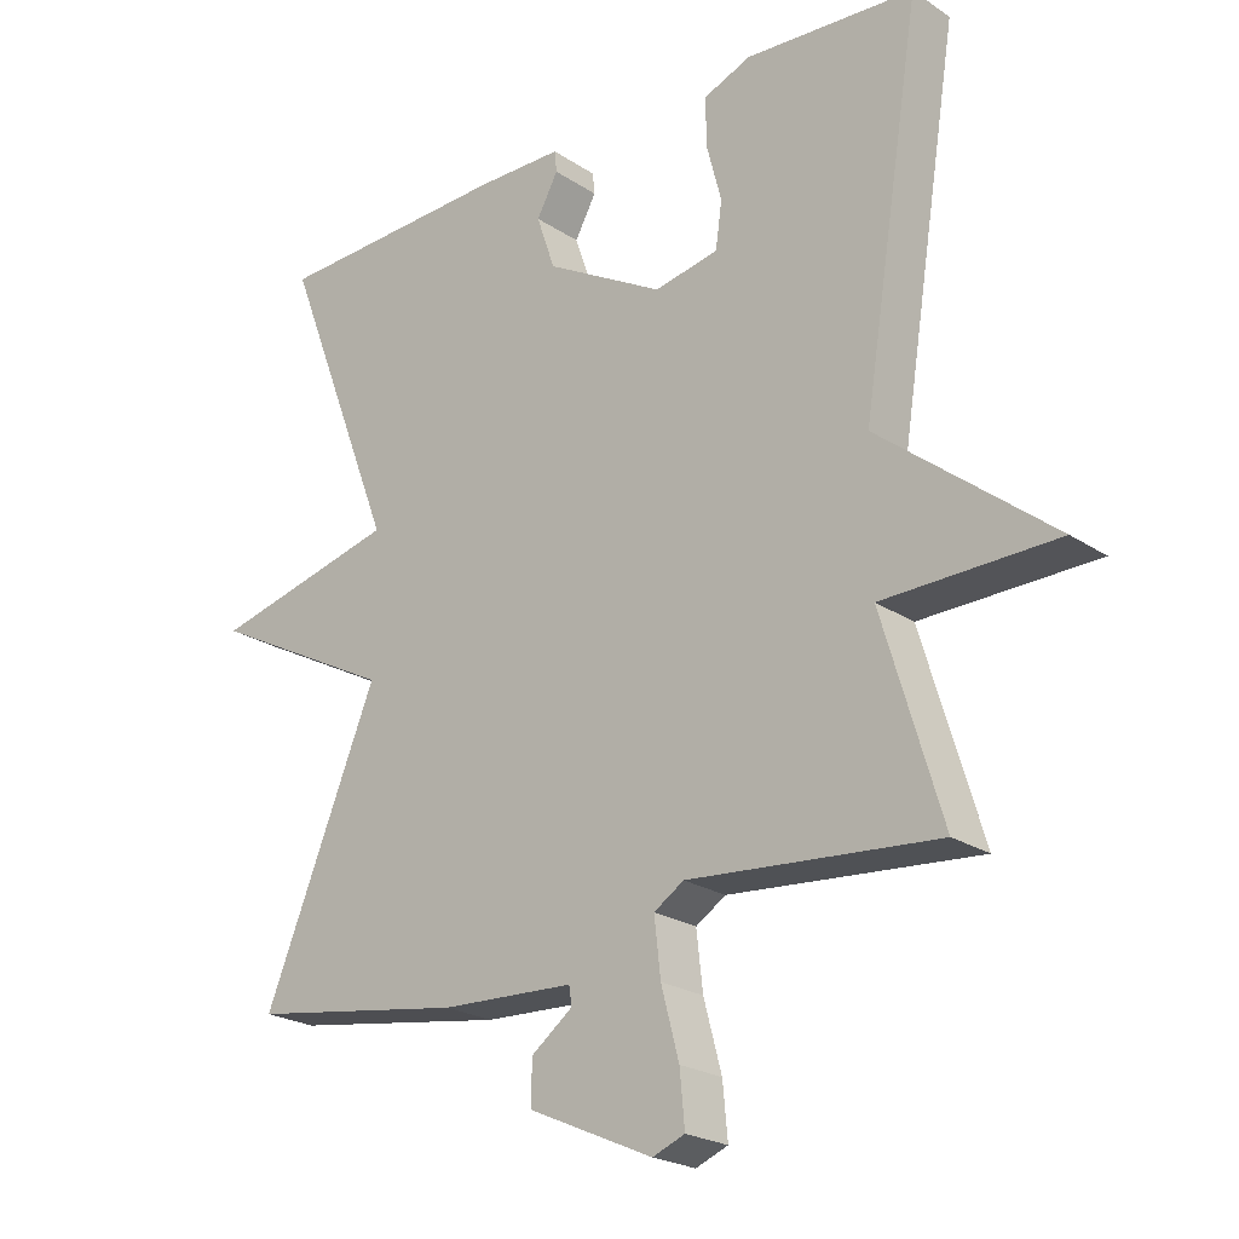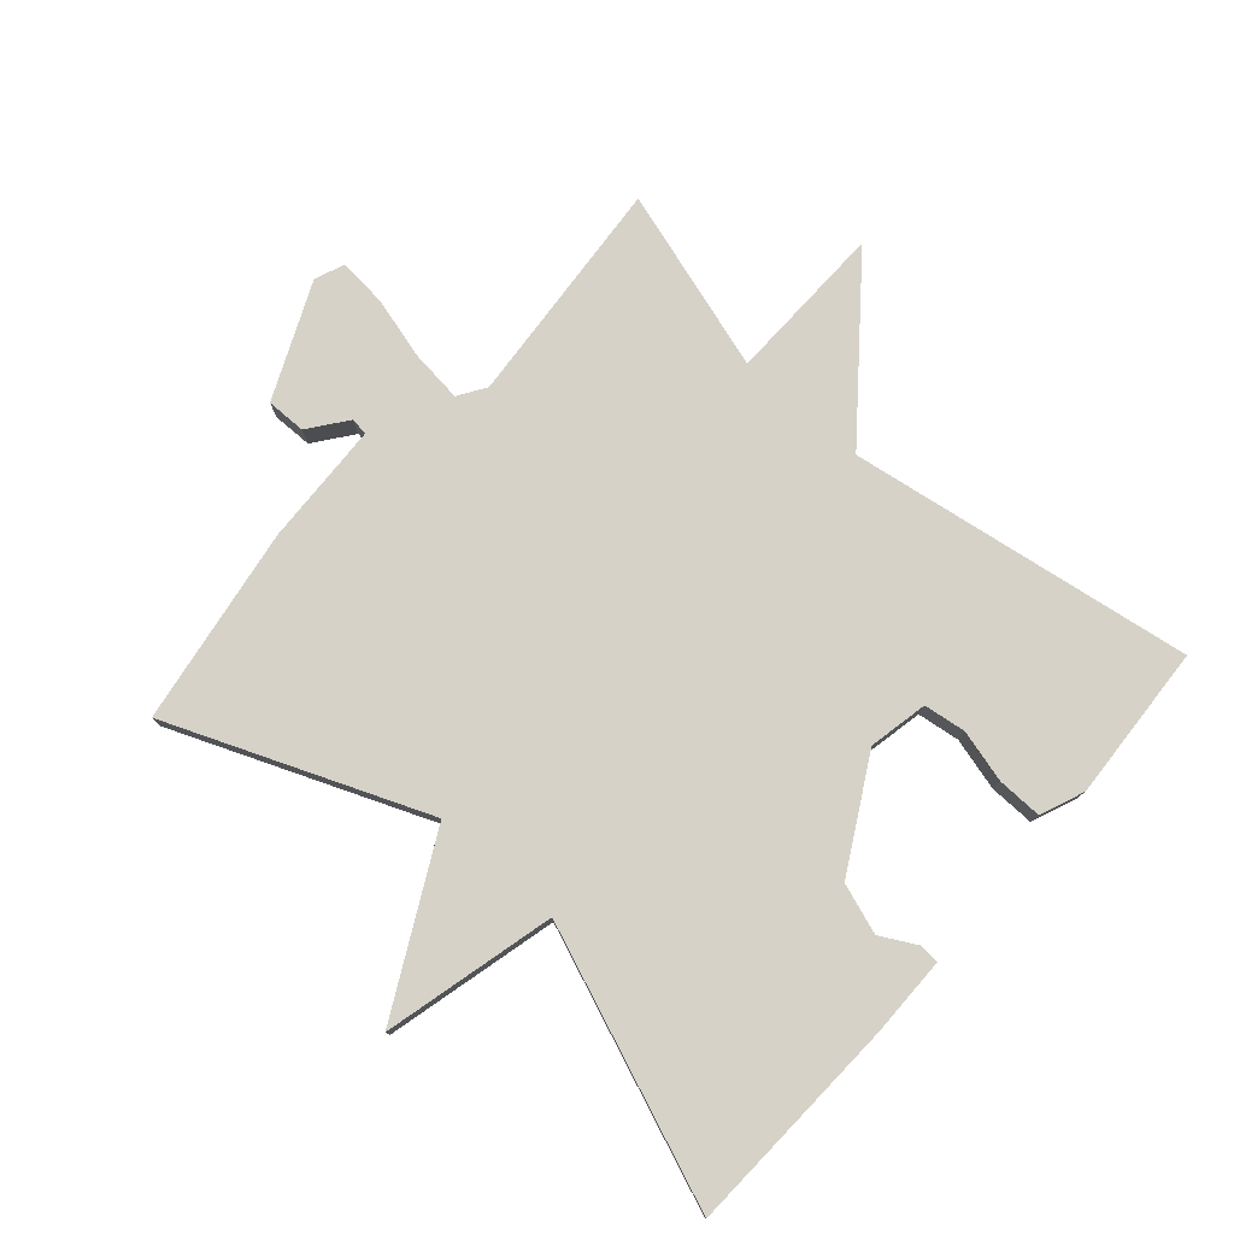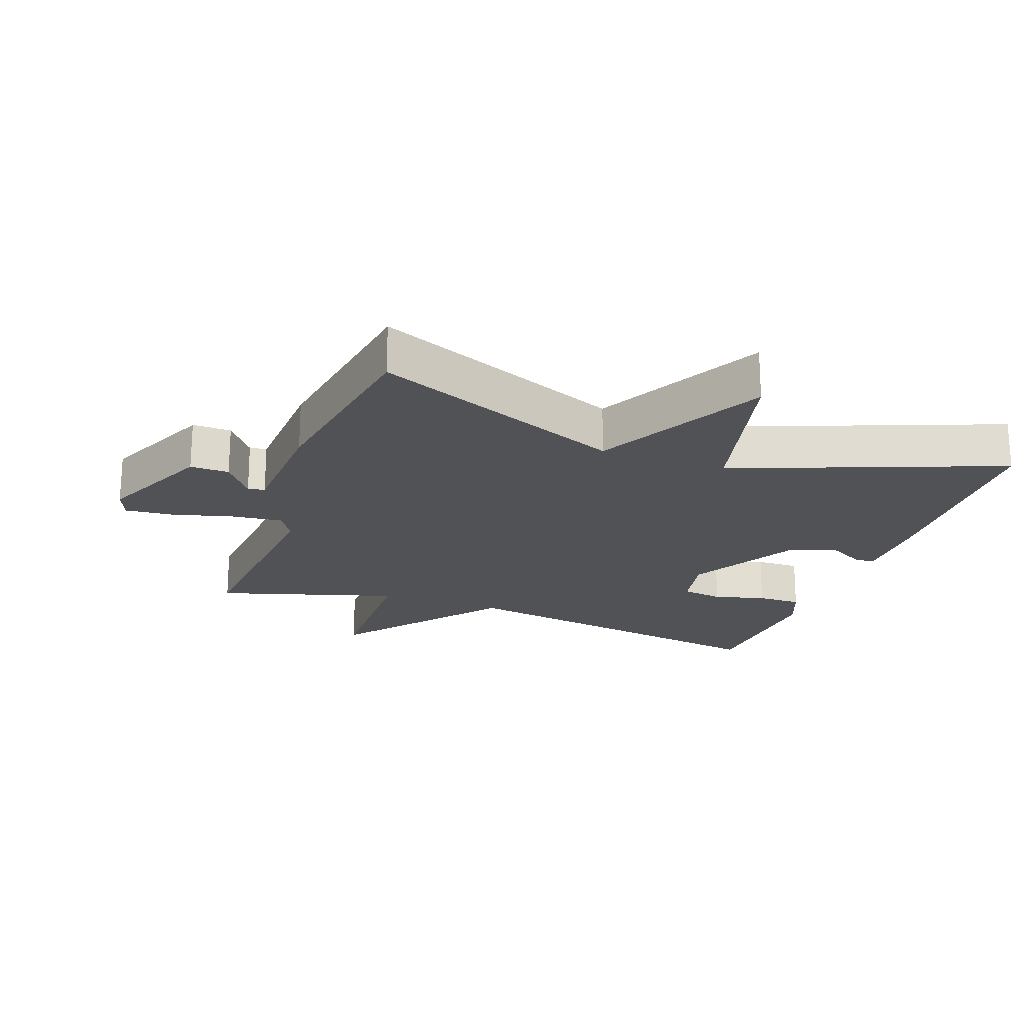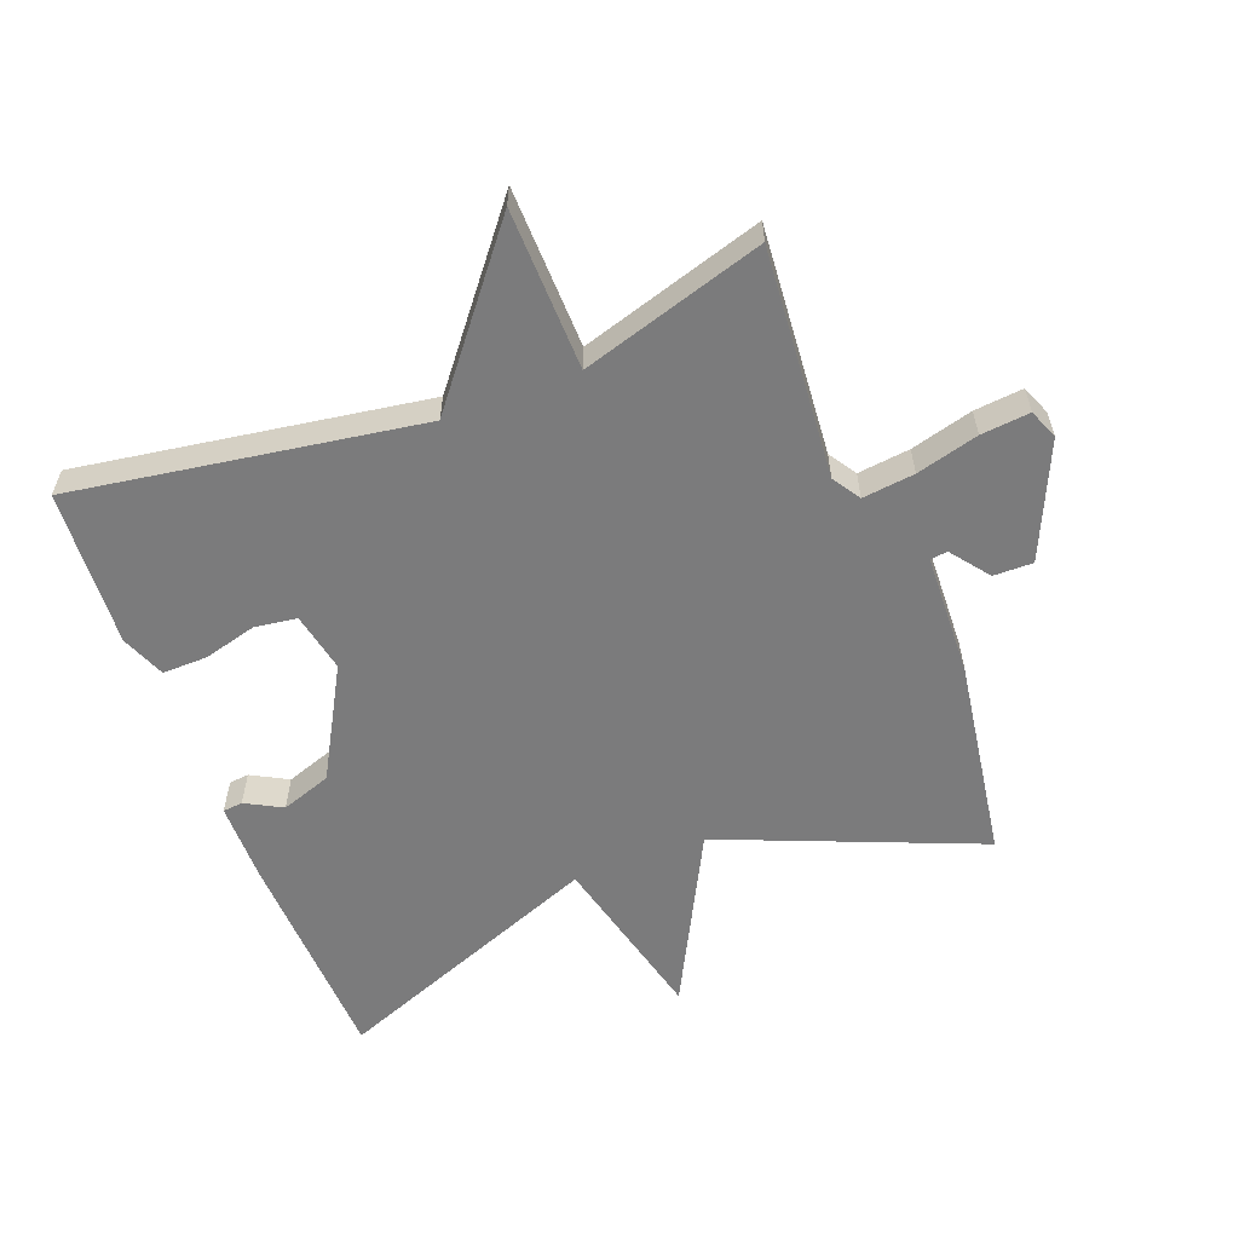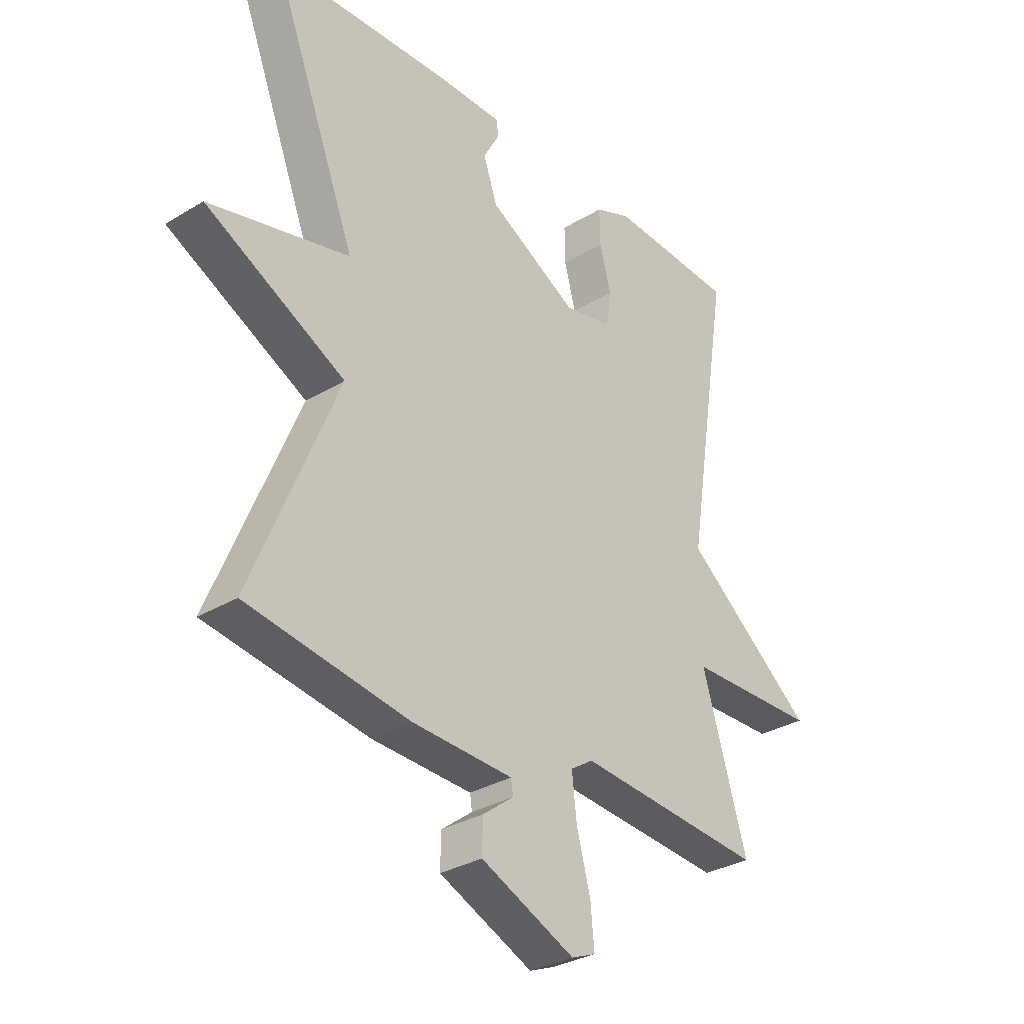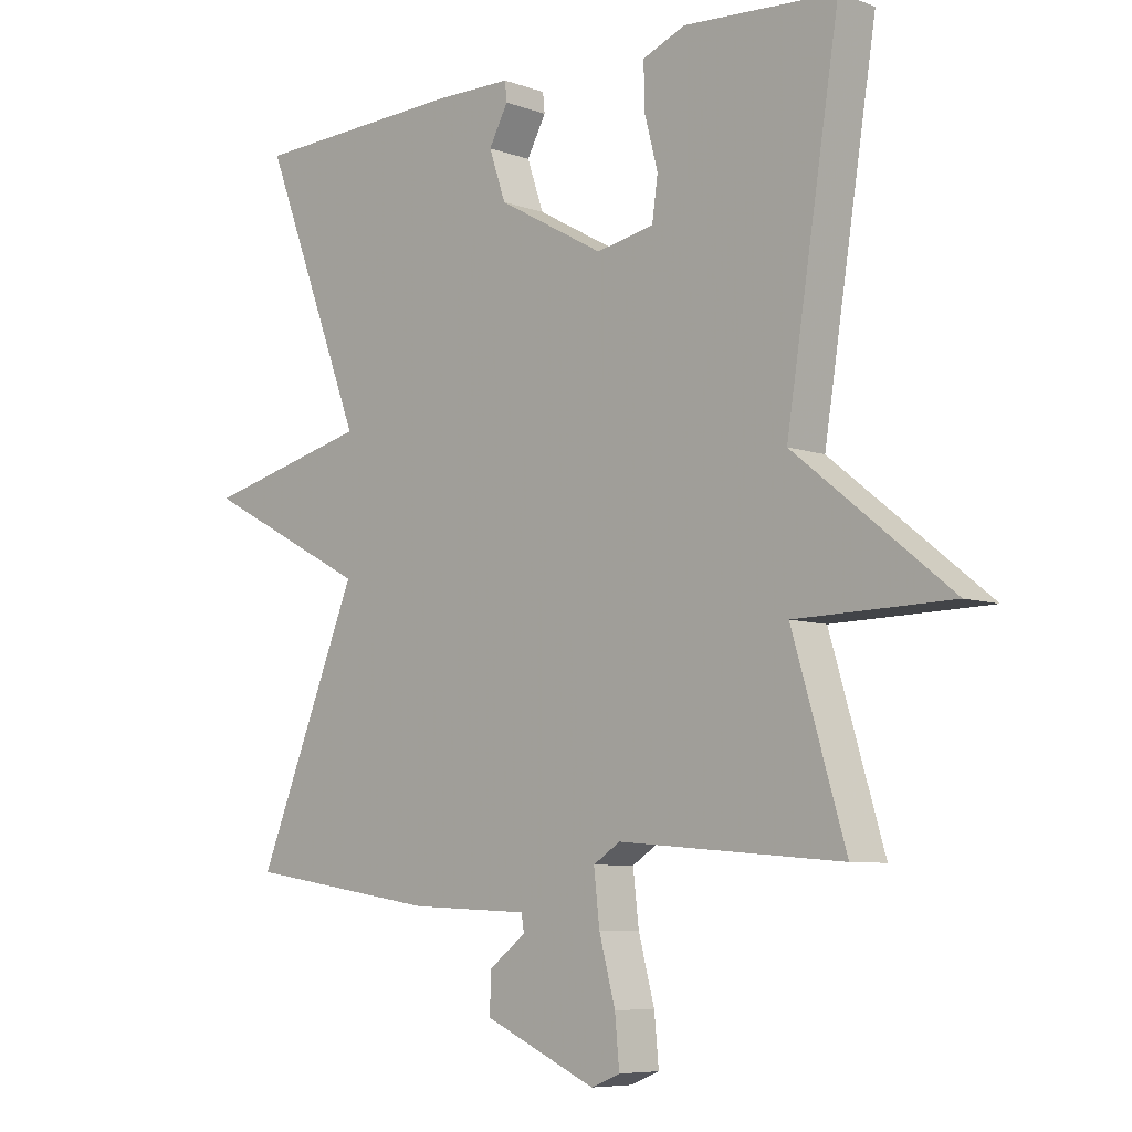
<metadata>
{"format":"obj","ext":"obj","renderer":"f3d","projection":"perspective","resolution":1024,"background":"white","views":[{"elev":-22.7,"azim":41.5,"up":"+Z"},{"elev":77.8,"azim":-48.5,"up":"+Y"},{"elev":-21.2,"azim":-109.9,"up":"+Y"},{"elev":-58.5,"azim":111.1,"up":"+Y"},{"elev":-31.4,"azim":-49.3,"up":"+Z"},{"elev":-7.2,"azim":43.9,"up":"+Z"}]}
</metadata>
<code>
v -0.5 0.07 0.5
v -0.167 0.07 0.513
v -0.046 0.07 0.512
v -0.043 0.07 0.482
v -0.073 0.07 0.427
v -0.047 0.07 0.351
v 0.119 0.07 0.258
v 0.209 0.07 0.276
v 0.218 0.07 0.34
v 0.197 0.07 0.42
v 0.196 0.07 0.488
v 0.263 0.07 0.515
v 0.5 0.07 0.5
v 0.417 0.07 -0.023
v 0.66 0.07 -0.218
v 0.417 0.07 -0.223
v 0.5 0.07 -0.5
v 0.152 0.07 -0.471
v 0.11 0.07 -0.498
v 0.119 0.07 -0.577
v 0.144 0.07 -0.671
v 0.151 0.07 -0.745
v 0.106 0.07 -0.763
v -0.068 0.07 -0.685
v -0.067 0.07 -0.625
v -0.009 0.07 -0.581
v -0.013 0.07 -0.555
v -0.199 0.07 -0.547
v -0.5 0.07 -0.5
v -0.341 0.07 -0.112
v -0.601 0.07 0.024
v -0.341 0.07 0.088
v -0.5 0 0.5
v -0.167 0 0.513
v -0.046 0 0.512
v -0.043 0 0.482
v -0.073 0 0.427
v -0.047 0 0.351
v 0.119 0 0.258
v 0.209 0 0.276
v 0.218 0 0.34
v 0.197 0 0.42
v 0.196 0 0.488
v 0.263 0 0.515
v 0.5 0 0.5
v 0.417 0 -0.023
v 0.66 0 -0.218
v 0.417 0 -0.223
v 0.5 0 -0.5
v 0.152 0 -0.471
v 0.11 0 -0.498
v 0.119 0 -0.577
v 0.144 0 -0.671
v 0.151 0 -0.745
v 0.106 0 -0.763
v -0.068 0 -0.685
v -0.067 0 -0.625
v -0.009 0 -0.581
v -0.013 0 -0.555
v -0.199 0 -0.547
v -0.5 0 -0.5
v -0.341 0 -0.112
v -0.601 0 0.024
v -0.341 0 0.088
f 30 31 32
f 27 28 29 30
f 27 30 32
f 24 25 26
f 23 24 26
f 22 23 26
f 21 22 26
f 20 21 26
f 19 20 26 27
f 32 1 2
f 27 32 2
f 19 27 2
f 18 19 2
f 14 15 16
f 12 13 14
f 11 12 14
f 10 11 14
f 9 10 14
f 8 9 14 16
f 16 17 18
f 8 16 18
f 7 8 18
f 2 3 4 5
f 2 5 6
f 18 2 6
f 6 7 18
f 64 63 62
f 62 61 60 59
f 64 62 59
f 58 57 56
f 58 56 55
f 58 55 54
f 58 54 53
f 58 53 52
f 59 58 52 51
f 34 33 64
f 34 64 59
f 34 59 51
f 34 51 50
f 48 47 46
f 46 45 44
f 46 44 43
f 46 43 42
f 46 42 41
f 48 46 41 40
f 50 49 48
f 50 48 40
f 50 40 39
f 37 36 35 34
f 38 37 34
f 38 34 50
f 50 39 38
f 1 33 34 2
f 2 34 35 3
f 3 35 36 4
f 4 36 37 5
f 5 37 38 6
f 6 38 39 7
f 7 39 40 8
f 8 40 41 9
f 9 41 42 10
f 10 42 43 11
f 11 43 44 12
f 12 44 45 13
f 13 45 46 14
f 14 46 47 15
f 15 47 48 16
f 16 48 49 17
f 17 49 50 18
f 18 50 51 19
f 19 51 52 20
f 20 52 53 21
f 21 53 54 22
f 22 54 55 23
f 23 55 56 24
f 24 56 57 25
f 25 57 58 26
f 26 58 59 27
f 27 59 60 28
f 28 60 61 29
f 29 61 62 30
f 30 62 63 31
f 31 63 64 32
f 32 64 33 1

</code>
